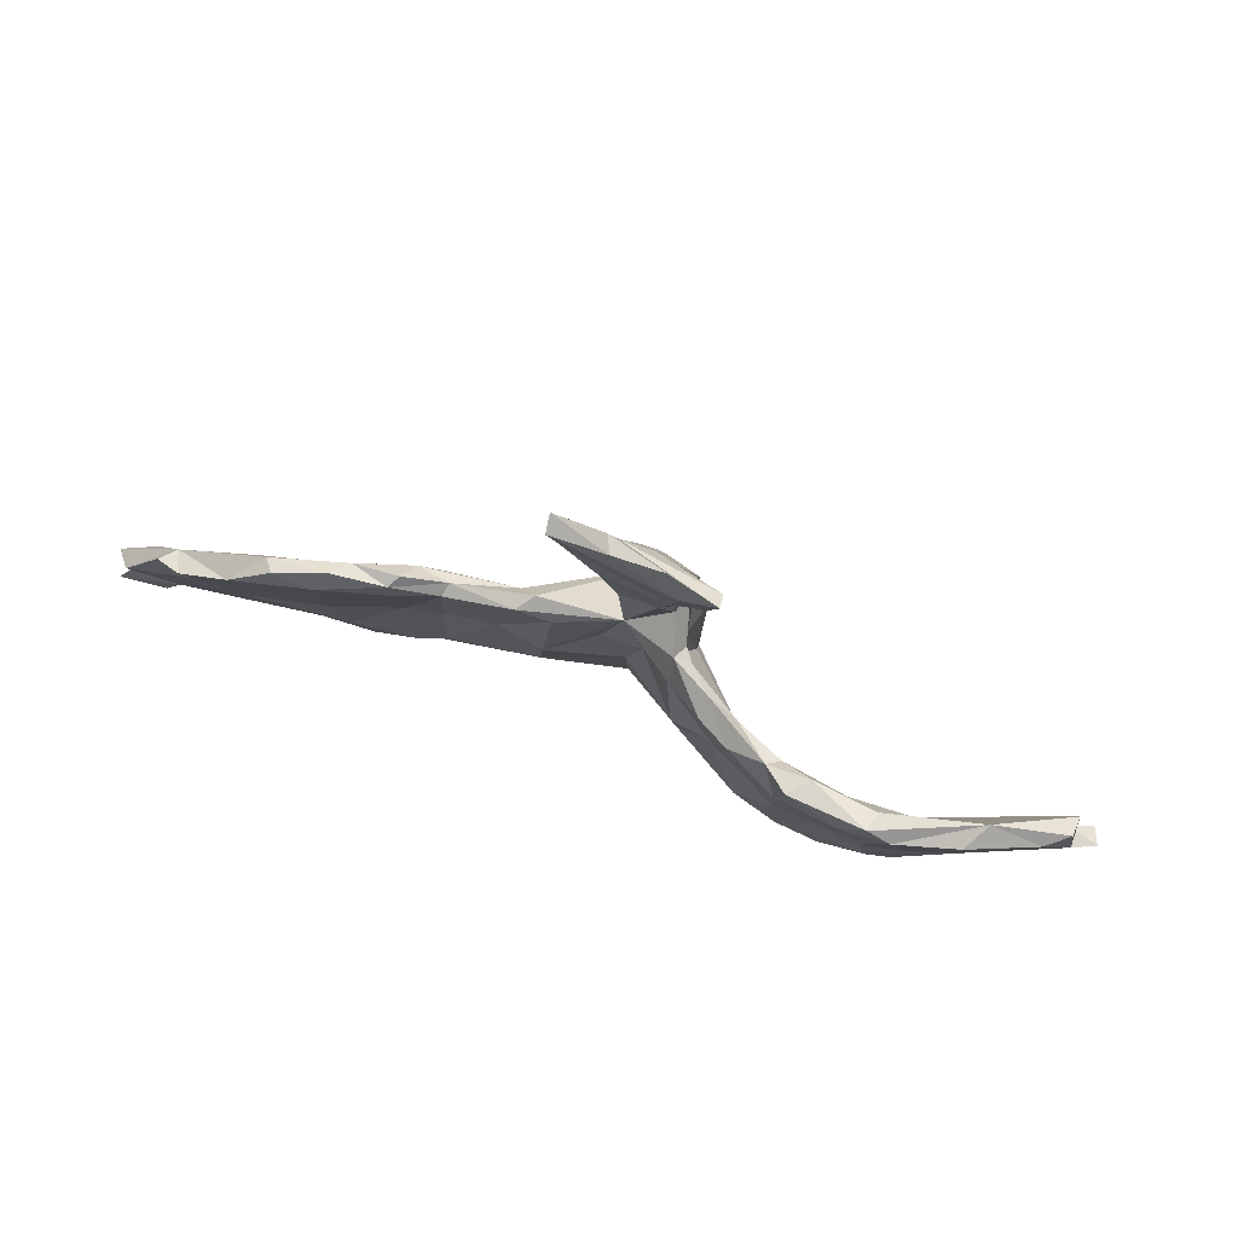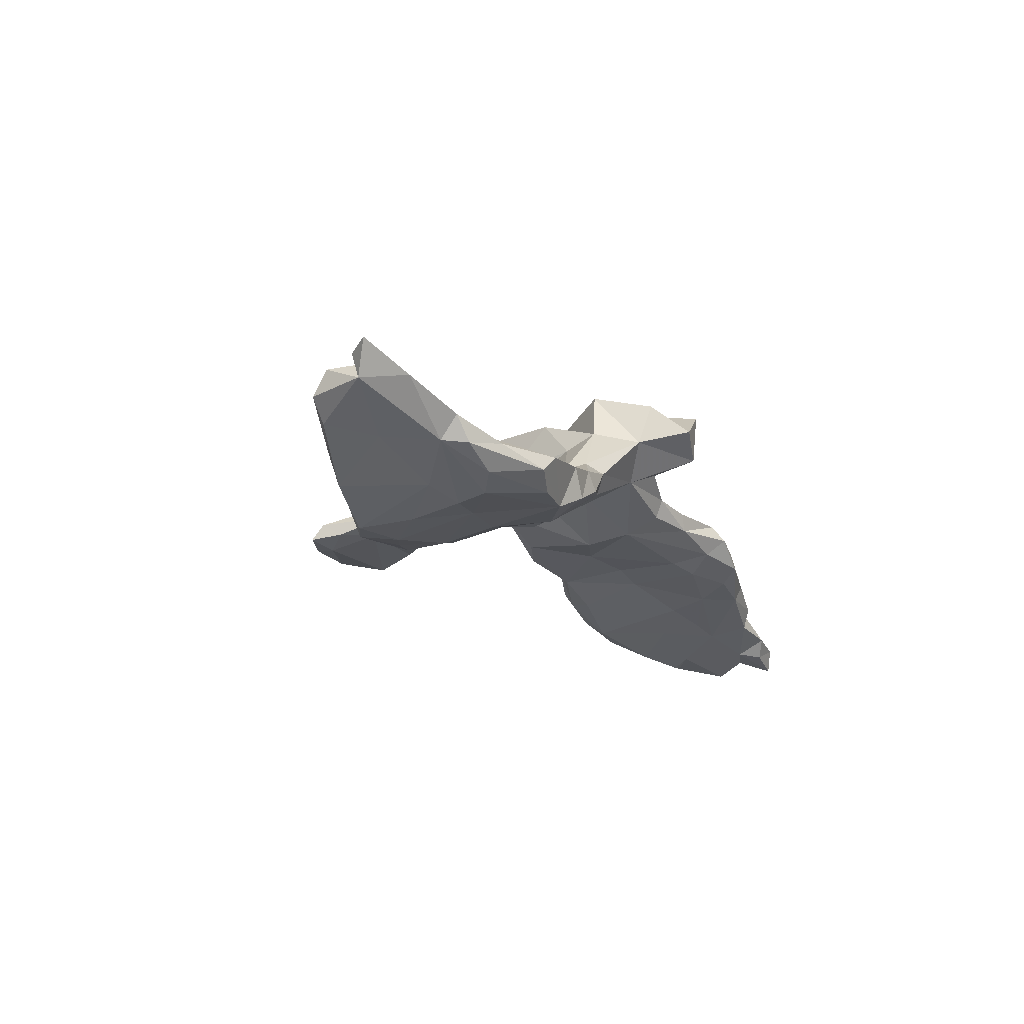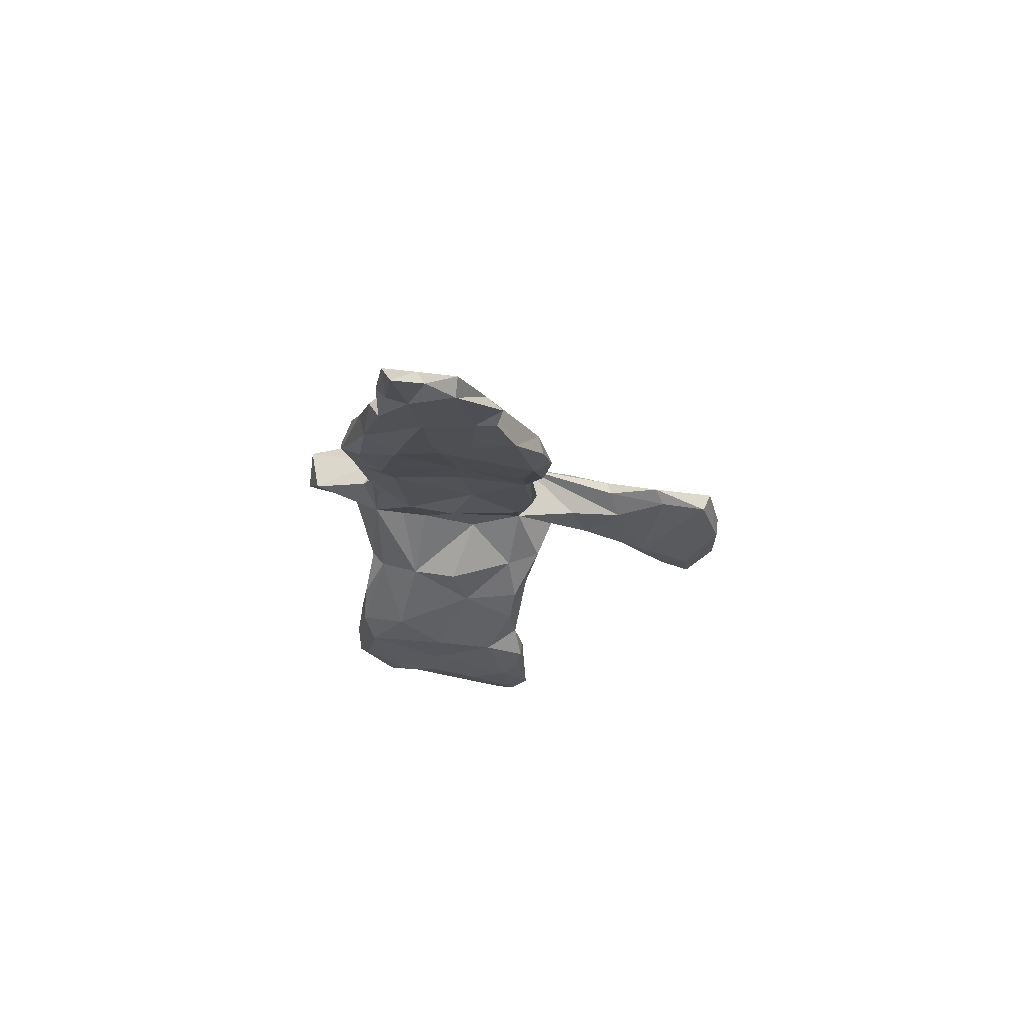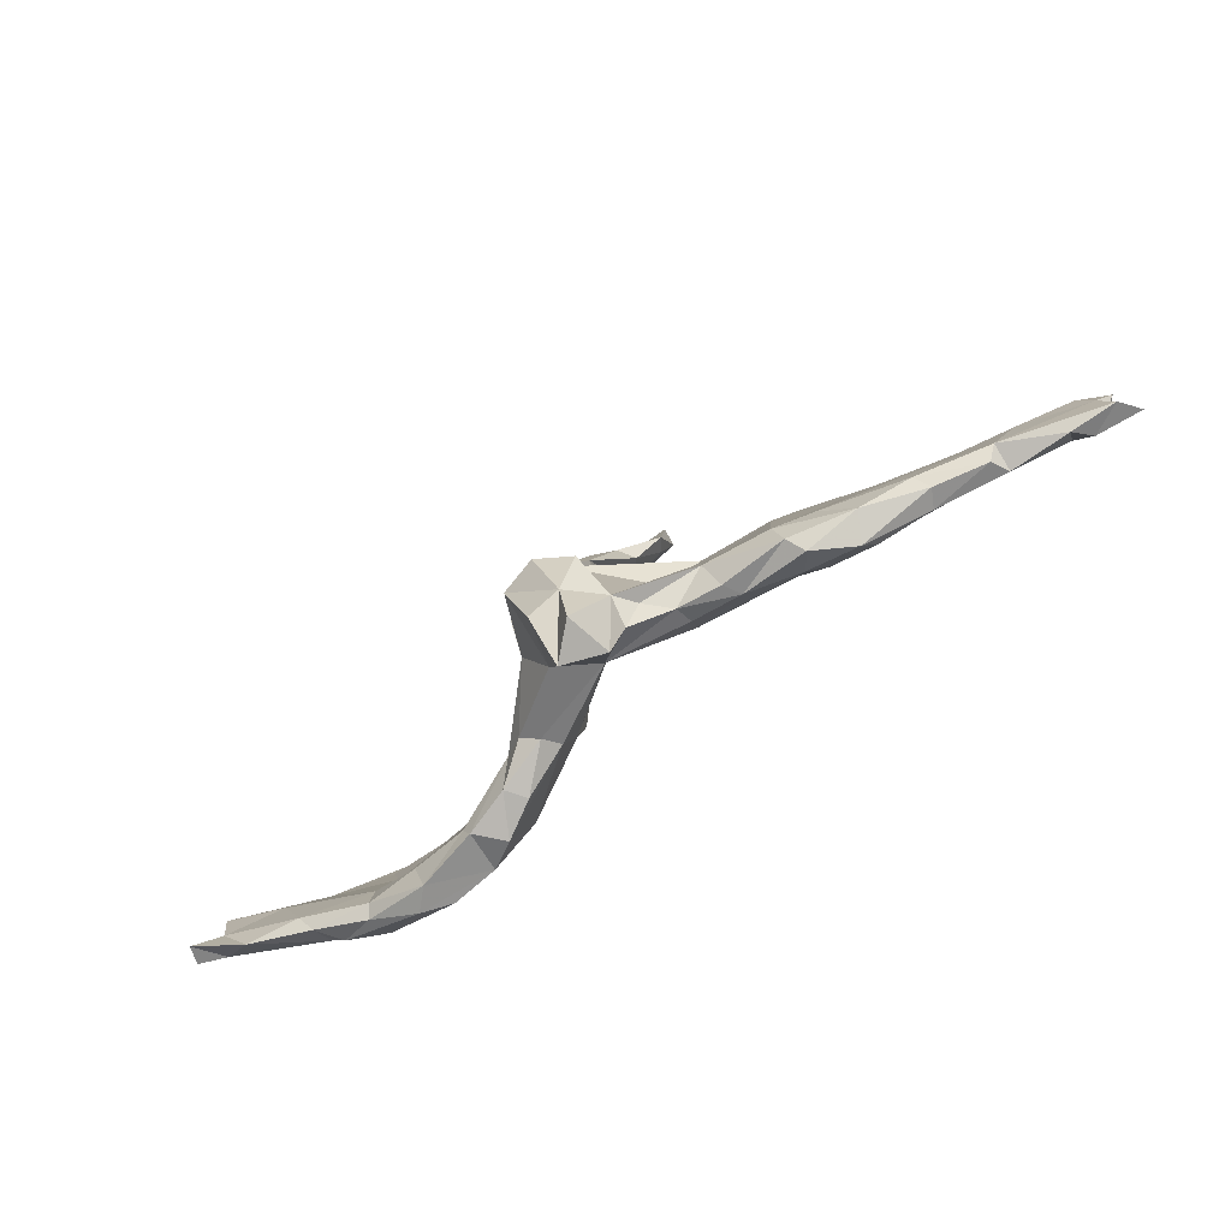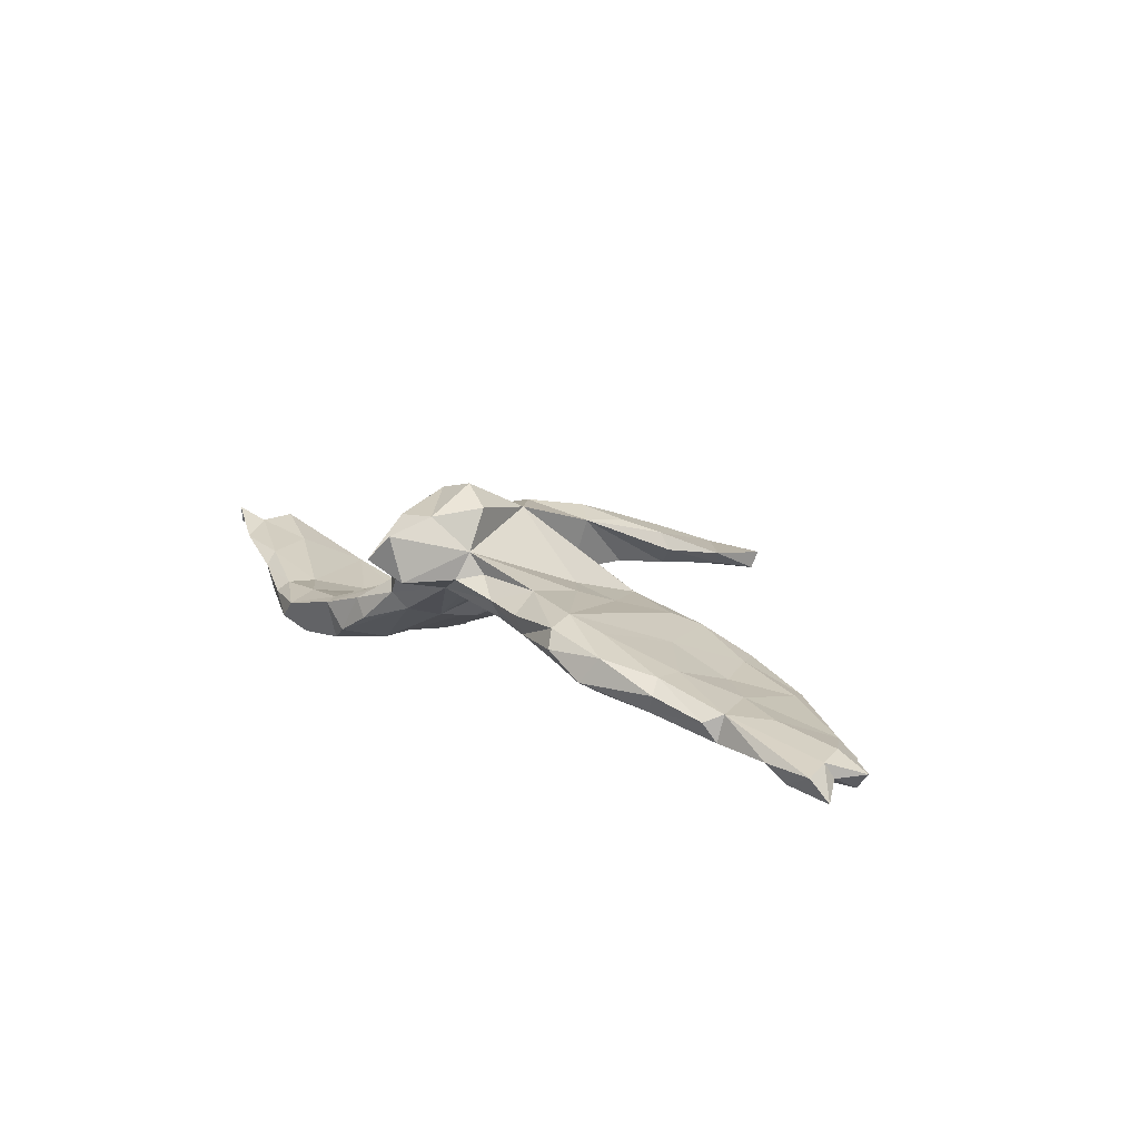
<metadata>
{"format":"obj","ext":"obj","renderer":"f3d","projection":"perspective","resolution":1024,"background":"white","views":[{"elev":71.8,"azim":-158.3,"up":"+Y"},{"elev":-19.6,"azim":-60.2,"up":"+Z"},{"elev":-25.9,"azim":88.6,"up":"+Z"},{"elev":-75.7,"azim":37.2,"up":"+Y"},{"elev":13.5,"azim":48.9,"up":"+Z"}]}
</metadata>
<code>
v 0.8829 -0.1233 -0.1356
v 0.833 -0.08216 -0.08929
v 0.8661 -0.01197 -0.1163
v 0.8556 -0.1408 -0.0961
v 0.8432 -0.0154 -0.1442
v 0.8418 -0.06717 -0.1171
v 0.7572 0.03773 -0.09369
v 0.7697 -0.09749 -0.1162
v 0.8001 -0.135 -0.1217
v 0.8111 -0.02605 -0.08418
v 0.7726 -0.1542 -0.08886
v 0.7128 0.01843 -0.1255
v 0.7742 0.06561 -0.1294
v 0.7113 -0.06473 -0.05261
v 0.6708 -0.1428 -0.0358
v 0.6655 -0.154 -0.0836
v 0.6529 -0.07698 -0.09719
v 0.734 0.05614 -0.1378
v 0.6207 -0.04609 -0.03811
v 0.5869 0.1337 -0.07789
v 0.6497 -0.1725 -0.0488
v 0.6431 0.09147 -0.1273
v 0.608 0.09437 -0.06763
v 0.5655 0.1433 -0.1026
v 0.5389 -0.1869 -0.05383
v 0.5906 -0.06854 -0.08529
v 0.541 -0.002412 -0.03353
v 0.4996 -0.05036 -0.06879
v 0.4817 0.09818 -0.03383
v 0.5744 0.01082 -0.09649
v 0.5567 -0.1951 -0.0214
v 0.474 0.1634 -0.07436
v 0.451 -0.2171 0.02473
v 0.4216 -0.2373 -0.02056
v 0.5307 -0.1095 -0.00155
v 0.4763 -0.1325 -0.06059
v 0.4922 0.1292 -0.1
v 0.4482 0.1522 -0.041
v 0.5422 -0.1694 0.002767
v 0.3542 0.1197 0.004263
v 0.4429 -0.1999 -0.04329
v 0.4184 -0.018 0.009789
v 0.3853 0.1136 -0.06207
v 0.3526 -0.2441 0.02386
v 0.3939 -0.1591 0.04599
v 0.3778 0.1491 -0.05699
v 0.3635 0.1599 -0.03506
v 0.3361 -0.2232 0.05423
v 0.362 -0.1618 -0.03718
v 0.3307 -0.2116 -0.008077
v 0.2899 0.1308 -0.007271
v 0.3249 -0.1731 0.06845
v 0.3723 -0.01355 -0.03407
v 0.3096 -0.1397 -0.02402
v 0.3134 0.07956 0.02517
v 0.2953 0.1177 -0.02981
v 0.3062 -0.0111 -0.01918
v 0.2094 0.0131 -0.01033
v 0.1934 -0.03968 0.06206
v 0.2041 -0.1518 0.08227
v 0.233 -0.2024 0.01844
v 0.2334 0.01748 0.04192
v 0.2171 -0.206 0.05013
v 0.1382 -0.1952 0.05964
v 0.1366 -0.1129 -0.002733
v 0.1801 0.1139 0.03293
v 0.1179 0.02423 0.05355
v 0.1729 0.1356 -0.0122
v 0.1479 0.1469 0.0201
v 0.1431 -0.1787 0.02609
v 0.1285 -0.02521 -0.01407
v 0.07193 0.3077 0.06498
v 0.09617 -0.1772 0.09705
v 0.1178 0.3975 0.05222
v 0.1121 0.1082 -0.001539
v 0.07107 -0.1892 0.1359
v 0.1151 0.4962 0.008038
v 0.01074 -0.01354 0.1859
v 0.09895 0.4139 0.02761
v 0.05402 0.3008 0.09814
v 0.1194 0.5099 0.03861
v 0.00286 0.1139 0.04347
v 0.05938 -0.1471 0.2094
v 0.04192 0.008842 0.03724
v 0.06176 -0.2152 0.08669
v 0.03059 0.1282 0.1431
v 0.02352 0.5378 0.03
v 0.03624 -0.3155 0.09187
v -0.000178 -0.1324 0.244
v 0.02456 0.2221 0.1314
v 0.02172 -0.2366 0.1993
v -0.00381 0.3516 0.09623
v -0.000918 -0.1902 0.05627
v 0.01263 0.4799 0.04781
v -0.000163 -0.08481 0.0437
v 0.01384 0.229 0.04577
v 0.02225 -0.3311 0.177
v -0.03402 -0.3392 0.1266
v -0.03337 0.01606 0.03903
v 0.009099 0.5355 -7.7e-05
v -0.002653 -0.1334 0.05185
v 0.03593 0.3249 0.0315
v -0.02175 0.1635 0.1612
v -0.01775 0.2298 0.1393
v -0.03815 -0.2578 0.1979
v -0.05298 0.2709 0.1121
v -0.05716 0.2606 0.038
v -0.124 -0.1081 -0.03268
v -0.03884 0.4371 0.06433
v -0.08008 0.07418 0.1744
v -0.07734 0.2438 0.0905
v -0.07585 0.2417 0.05983
v -0.0633 -0.2407 0.1133
v -0.06523 -0.1426 0.2291
v -0.0894 0.3838 0.0117
v -0.09894 0.09513 -0.02212
v -0.1048 0.4806 -0.01039
v -0.0767 0.1874 0.06483
v -0.09509 0.04891 0.08034
v -0.1447 0.4326 0.006067
v -0.08541 0.1563 0.1164
v -0.1018 -0.04496 0.1726
v -0.1069 -0.09893 0.1072
v -0.1031 -0.1585 0.1344
v -0.1009 0.1581 0.000522
v -0.1113 0.342 0.06306
v -0.08024 0.5368 0.004235
v -0.1203 0.4036 0.05497
v -0.1131 0.3374 0.04023
v -0.11 0.134 0.03448
v -0.09547 -0.01434 0.06643
v -0.1507 -0.2026 0.02218
v -0.1619 0.4671 0.02774
v -0.1824 -0.1811 0.03849
v -0.1665 0.4909 -0.002427
v -0.1375 0.01501 0.01175
v -0.1174 -0.02533 -0.0474
v -0.1306 0.1338 0.008926
v -0.1941 0.004337 -0.06594
v -0.1708 0.1098 -0.06607
v -0.1336 -0.1795 -0.01075
v -0.2295 0.1009 -0.09382
v -0.2225 0.01722 -0.02118
v -0.1727 0.1345 -0.03158
v -0.22 -0.2202 -0.03917
v -0.2049 -0.04946 0.00576
v -0.2557 -0.1413 -0.09758
v -0.2295 0.09984 -0.04277
v -0.2861 -0.225 -0.07528
v -0.3021 -0.1091 -0.02915
v -0.2194 -0.1518 0.01914
v -0.2972 0.114 -0.09805
v -0.2444 -0.2176 -0.004454
v -0.3303 -0.05554 -0.1165
v -0.3159 0.04167 -0.06535
v -0.32 0.0974 -0.07863
v -0.3373 -0.2049 -0.1037
v -0.3764 0.1328 -0.09952
v -0.3872 -0.007654 -0.0658
v -0.3962 0.1146 -0.1439
v -0.3247 -0.2328 -0.02628
v -0.3386 -0.2039 -0.02265
v -0.4363 0.0898 -0.1491
v -0.3268 0.0536 -0.1294
v -0.4425 -0.1842 -0.03135
v -0.3447 0.1276 -0.1371
v -0.4375 0.08187 -0.09092
v -0.3736 -0.1276 -0.04078
v -0.4158 -0.0627 -0.1163
v -0.4657 -0.2417 -0.07973
v -0.4166 -0.2217 -0.1051
v -0.4985 -0.1376 -0.1162
v -0.4934 0.0219 -0.1375
v -0.4915 -0.04206 -0.06825
v -0.4853 0.1435 -0.1488
v -0.4305 -0.2468 -0.04589
v -0.4918 0.1346 -0.1117
v -0.5582 0.08506 -0.08374
v -0.5482 -0.2024 -0.05026
v -0.5432 -0.172 -0.09659
v -0.5289 0.000222 -0.07586
v -0.5281 0.1165 -0.1485
v -0.4865 -0.07415 -0.1205
v -0.6405 -0.1301 -0.06071
v -0.5381 -0.1803 -0.03328
v -0.5356 -0.1189 -0.03918
v -0.5609 -0.05628 -0.1059
v -0.6675 0.09133 -0.05229
v -0.6104 -0.171 -0.06282
v -0.6566 -0.1356 0.002864
v -0.6921 -0.0343 -0.05248
v -0.6426 -0.1646 -0.01901
v -0.6397 0.08648 -0.1062
v -0.7012 -0.03286 0.007443
v -0.797 -0.07097 0.03827
v -0.7618 0.03647 -0.04031
v -0.8054 0.002155 0.03984
v -0.7535 -0.1367 0.01953
v -0.8148 -0.07203 0.005395
v -0.8017 0.03176 -0.004077
v -0.8427 -0.09984 0.06427
v -0.8571 -0.08717 0.02951
f 83 76 78
f 67 78 76
f 123 124 122
f 78 122 124
f 119 123 122
f 91 76 83
f 114 78 124
f 110 122 78
f 89 91 83
f 97 76 91
f 113 105 114
f 91 114 105
f 124 113 114
f 98 105 113
f 134 113 124
f 88 76 97
f 98 97 91
f 105 98 91
f 88 97 98
f 86 90 103
f 104 103 90
f 110 86 103
f 80 104 90
f 106 103 104
f 92 106 104
f 110 103 106
f 121 110 106
f 111 121 106
f 119 110 121
f 78 86 110
f 119 122 110
f 89 83 78
f 114 91 89
f 114 89 78
f 22 7 18
f 13 18 7
f 12 18 13
f 37 24 22
f 20 22 24
f 30 37 22
f 32 24 37
f 32 20 24
f 7 22 20
f 20 23 7
f 19 7 23
f 29 23 20
f 16 8 11
f 9 11 8
f 15 16 11
f 17 8 16
f 4 11 9
f 1 4 9
f 15 11 4
f 25 17 16
f 1 9 8
f 6 1 8
f 2 4 1
f 2 1 6
f 5 6 8
f 3 2 6
f 15 4 2
f 12 8 17
f 5 8 12
f 30 12 17
f 13 5 12
f 3 6 5
f 10 2 3
f 7 3 5
f 22 18 12
f 7 5 13
f 10 3 7
f 14 10 7
f 78 69 82
f 68 82 69
f 86 78 82
f 66 69 78
f 118 112 107
f 129 107 112
f 82 118 107
f 111 112 118
f 96 82 107
f 125 118 82
f 96 86 82
f 102 86 96
f 111 129 112
f 115 107 129
f 96 107 102
f 115 102 107
f 72 86 102
f 79 72 102
f 80 86 72
f 120 115 129
f 133 120 129
f 117 115 120
f 79 102 115
f 74 72 79
f 77 115 117
f 135 117 120
f 77 79 115
f 74 79 77
f 80 72 74
f 133 135 120
f 94 135 133
f 127 117 135
f 100 77 117
f 81 74 77
f 94 74 81
f 100 81 77
f 100 117 127
f 94 127 135
f 87 100 127
f 87 81 100
f 94 81 87
f 27 35 19
f 15 19 35
f 23 27 19
f 42 35 27
f 71 82 75
f 68 75 82
f 138 130 125
f 118 125 130
f 144 138 125
f 136 130 138
f 99 82 84
f 71 84 82
f 95 99 84
f 116 82 99
f 136 131 130
f 119 130 131
f 146 131 136
f 76 59 67
f 62 67 59
f 60 59 76
f 116 125 82
f 121 118 130
f 196 200 188
f 197 188 200
f 66 78 67
f 123 119 131
f 121 130 119
f 186 188 194
f 197 194 188
f 195 194 197
f 199 197 200
f 199 200 196
f 191 199 196
f 151 123 131
f 190 194 195
f 199 195 197
f 198 195 201
f 202 201 195
f 195 199 202
f 201 202 199
f 183 173 169
f 163 169 173
f 164 169 163
f 182 163 173
f 160 164 163
f 154 169 164
f 154 164 139
f 142 139 164
f 147 154 139
f 29 27 23
f 14 7 19
f 187 182 173
f 166 164 160
f 175 160 163
f 152 164 166
f 175 166 160
f 37 53 43
f 56 43 53
f 46 37 43
f 28 53 37
f 30 28 37
f 36 53 28
f 26 28 30
f 42 27 29
f 182 175 163
f 188 175 182
f 32 37 46
f 56 46 43
f 46 38 32
f 20 32 38
f 47 38 46
f 29 20 38
f 40 29 38
f 15 14 19
f 188 178 177
f 167 177 178
f 175 188 177
f 193 188 182
f 158 175 177
f 158 177 167
f 181 167 178
f 156 158 167
f 166 175 158
f 152 166 158
f 156 152 158
f 148 152 156
f 152 142 164
f 144 142 152
f 152 148 144
f 138 144 148
f 140 142 144
f 139 142 140
f 125 140 144
f 51 56 68
f 75 68 56
f 69 51 68
f 46 56 51
f 47 46 51
f 51 40 47
f 38 47 40
f 66 40 51
f 42 29 40
f 34 33 44
f 48 44 33
f 50 34 44
f 31 33 34
f 189 180 170
f 171 170 180
f 179 189 170
f 184 180 189
f 157 170 171
f 172 171 180
f 170 157 176
f 161 176 157
f 179 170 176
f 172 157 171
f 147 149 157
f 161 157 149
f 153 149 145
f 141 145 149
f 65 50 61
f 44 61 50
f 70 65 61
f 54 50 65
f 49 34 50
f 54 49 50
f 41 34 49
f 36 41 49
f 25 34 41
f 25 31 34
f 39 33 31
f 36 25 41
f 181 174 159
f 168 159 174
f 167 181 159
f 186 174 181
f 159 168 155
f 150 155 168
f 156 159 155
f 148 156 155
f 167 159 156
f 143 155 150
f 162 150 168
f 146 151 131
f 124 123 151
f 199 184 198
f 192 198 184
f 201 199 198
f 198 192 190
f 185 190 192
f 195 198 190
f 76 73 60
f 64 60 73
f 94 87 127
f 186 194 190
f 85 73 76
f 134 124 151
f 64 73 85
f 88 85 76
f 113 88 98
f 109 94 133
f 80 74 94
f 148 155 143
f 146 143 150
f 139 116 137
f 99 137 116
f 108 139 137
f 140 116 139
f 71 75 58
f 56 58 75
f 65 71 58
f 56 53 57
f 54 57 53
f 58 56 57
f 55 42 40
f 52 42 55
f 187 193 182
f 191 193 187
f 183 187 173
f 188 181 178
f 125 116 140
f 54 58 57
f 66 55 40
f 196 188 193
f 64 70 61
f 93 65 70
f 45 39 35
f 15 35 39
f 42 45 35
f 33 39 45
f 187 184 191
f 199 191 184
f 192 184 189
f 172 180 184
f 187 183 184
f 172 184 183
f 186 165 174
f 168 174 165
f 185 165 186
f 162 168 165
f 99 108 137
f 95 71 65
f 52 45 42
f 188 186 181
f 147 139 108
f 141 147 108
f 93 95 65
f 84 71 95
f 54 65 58
f 62 52 55
f 33 45 52
f 196 193 191
f 21 31 25
f 21 39 31
f 169 157 172
f 101 95 93
f 64 93 70
f 85 93 64
f 52 59 60
f 48 52 60
f 62 59 52
f 108 95 101
f 93 108 101
f 99 95 108
f 153 134 151
f 132 134 153
f 161 153 151
f 190 185 186
f 179 185 192
f 179 192 189
f 63 48 60
f 33 52 48
f 64 63 60
f 61 63 64
f 88 93 85
f 141 108 93
f 88 113 93
f 132 93 113
f 134 132 113
f 141 93 132
f 145 132 153
f 141 149 147
f 154 147 157
f 132 145 141
f 53 49 54
f 53 36 49
f 21 15 39
f 16 15 21
f 169 172 183
f 154 157 169
f 26 36 28
f 2 14 15
f 67 62 66
f 55 66 62
f 138 148 143
f 136 138 143
f 146 136 143
f 51 69 66
f 17 25 36
f 26 17 36
f 92 94 109
f 128 109 133
f 129 128 133
f 92 109 128
f 92 80 94
f 106 92 128
f 128 129 126
f 111 126 129
f 106 128 126
f 104 80 92
f 111 106 126
f 90 86 80
f 121 111 118
f 16 21 25
f 30 17 26
f 10 14 2
f 22 12 30
f 151 146 150
f 162 151 150
f 161 151 162
f 176 161 162
f 176 162 165
f 176 165 185
f 176 185 179
f 61 44 48
f 63 61 48
f 161 149 153

</code>
